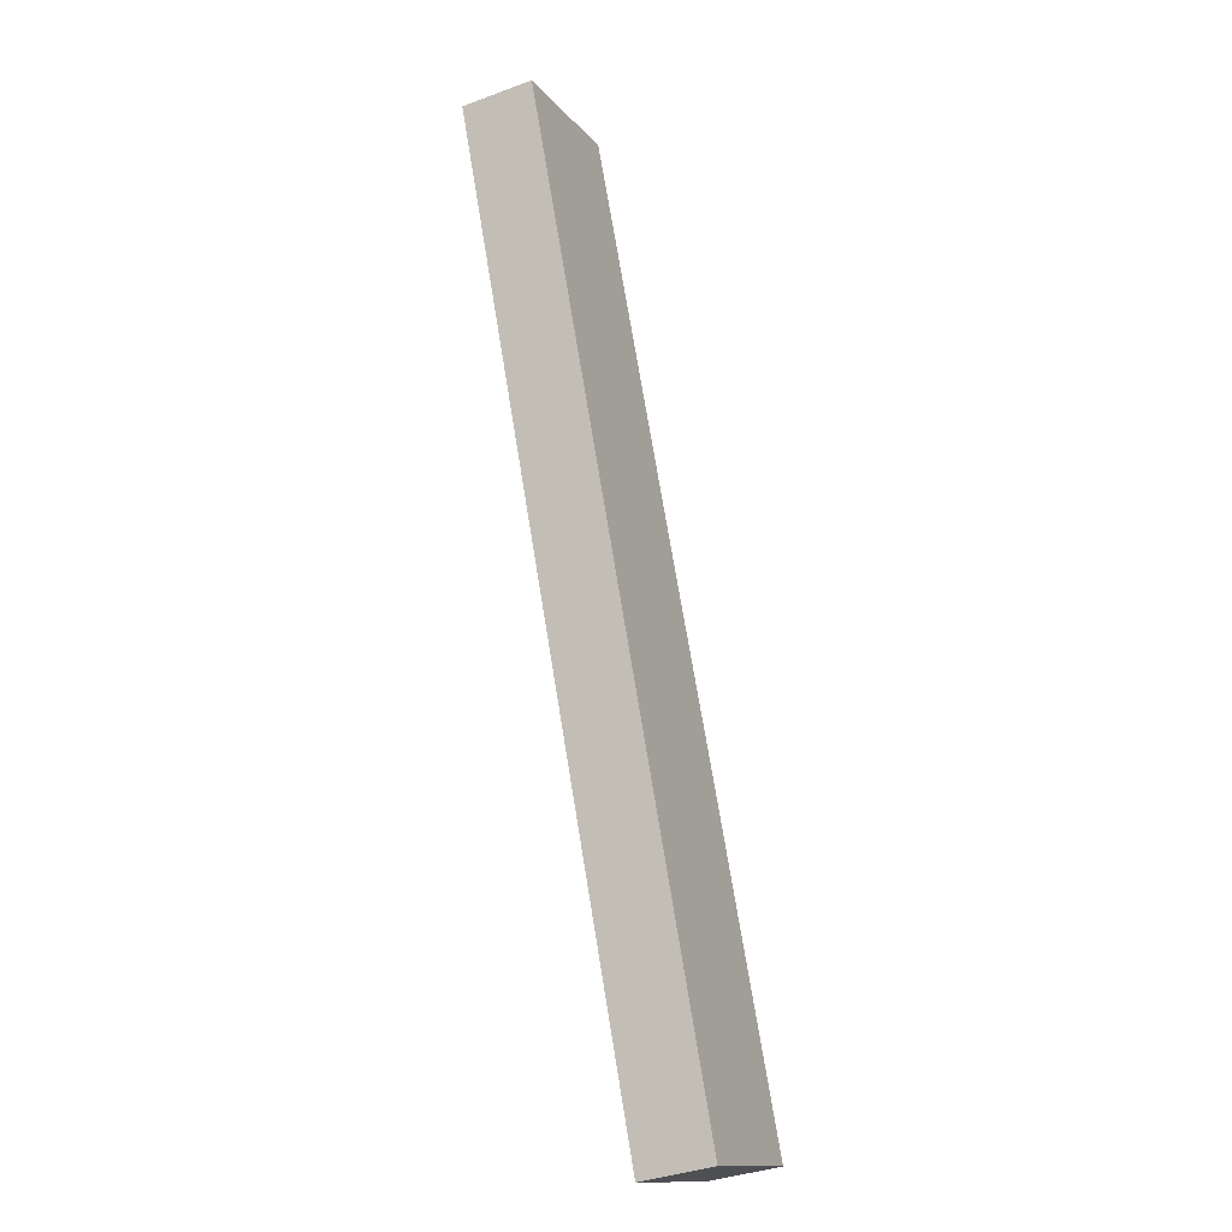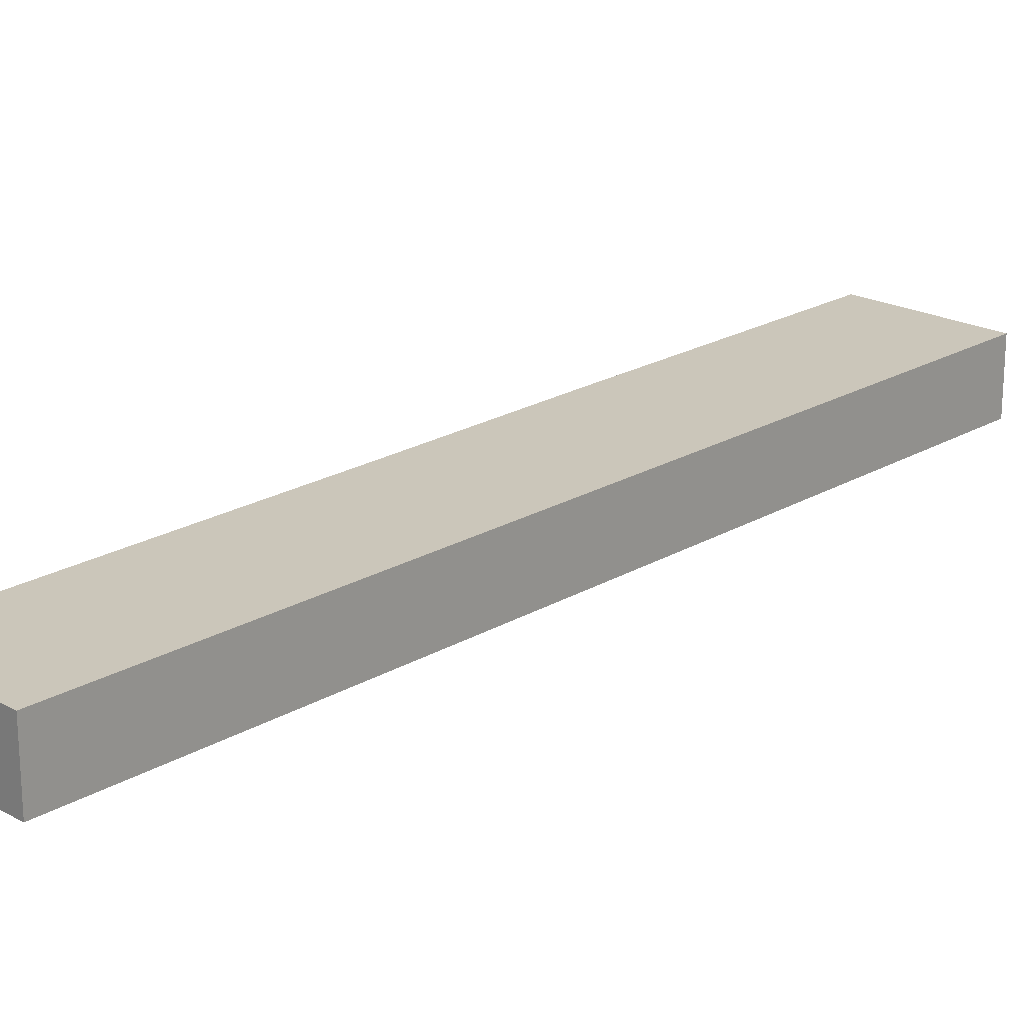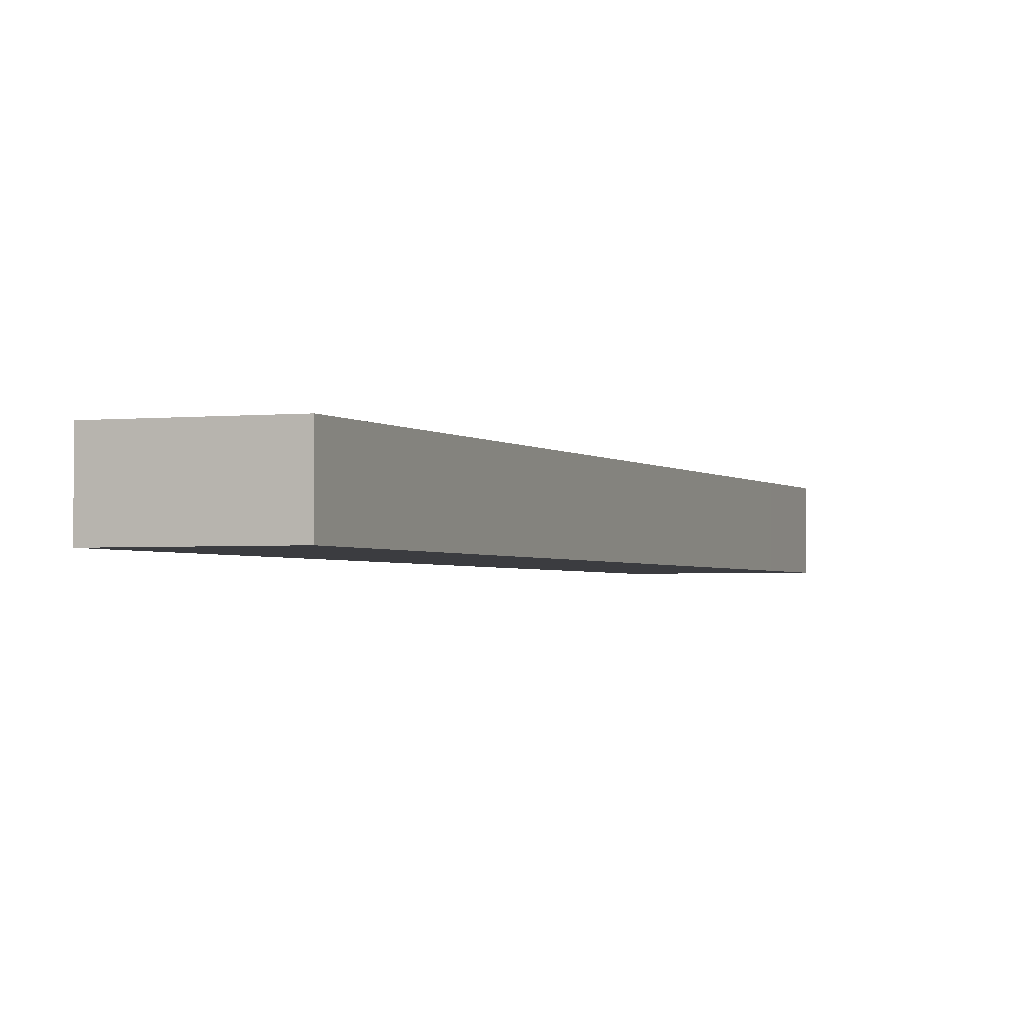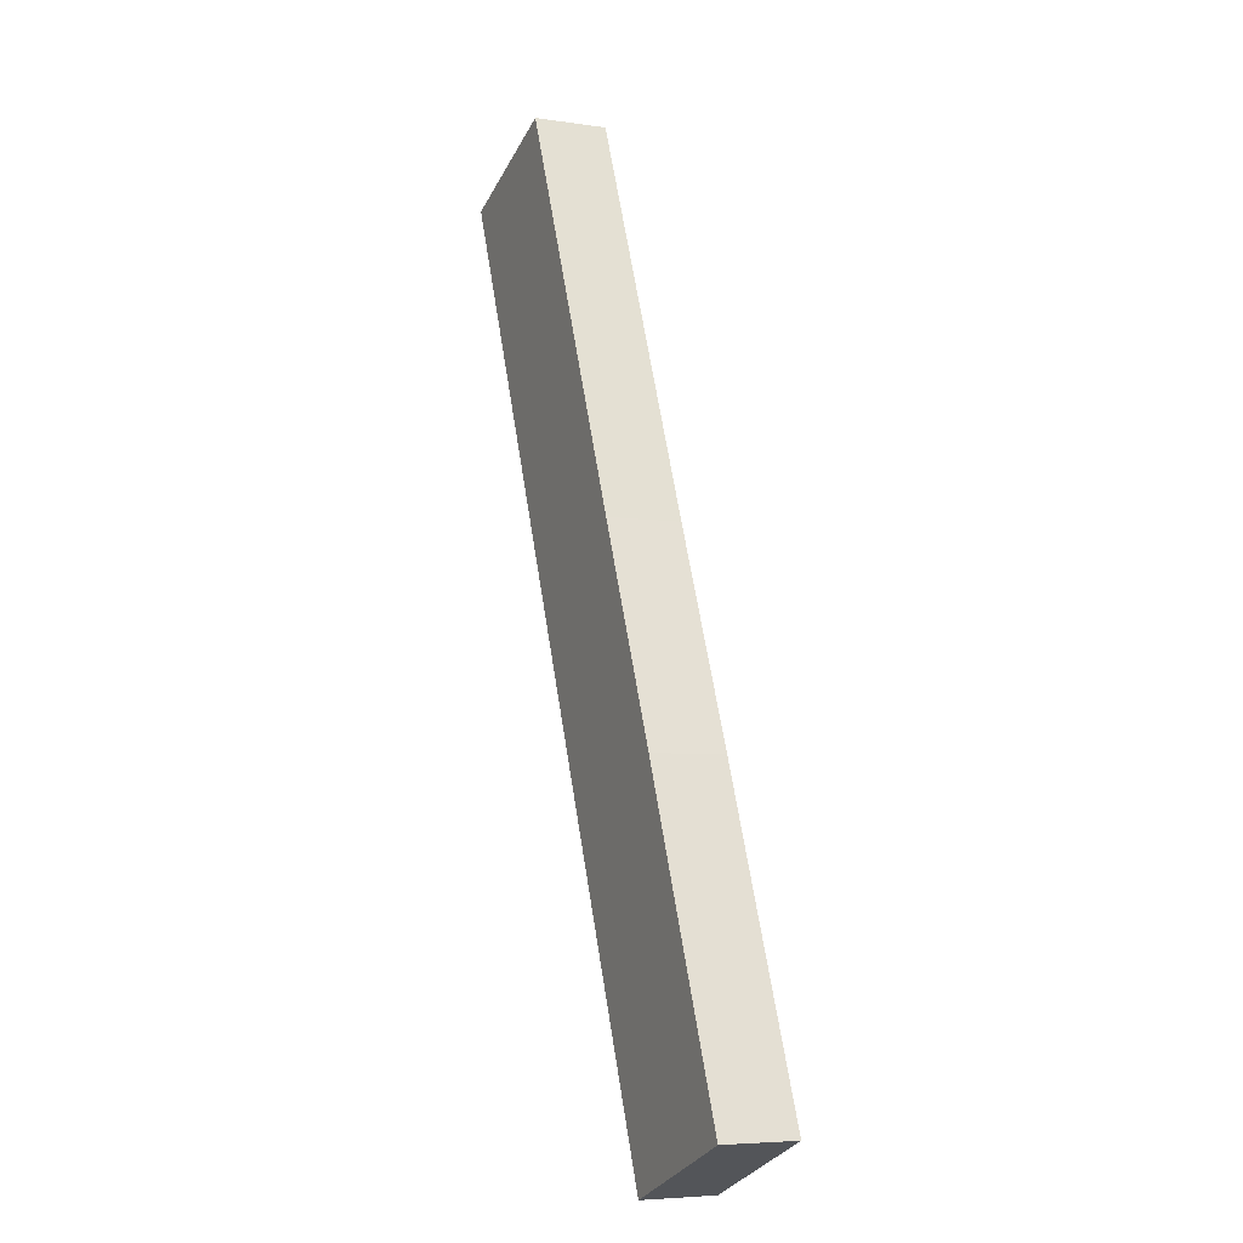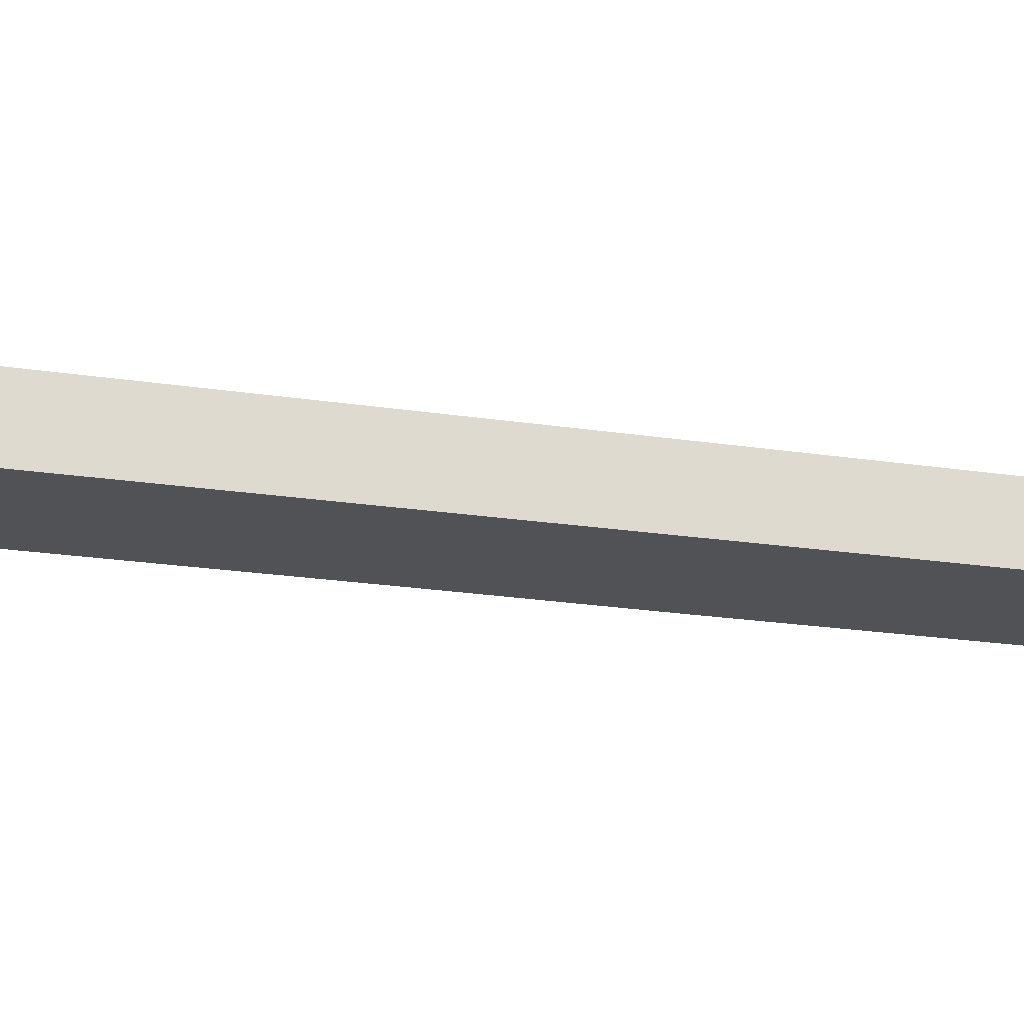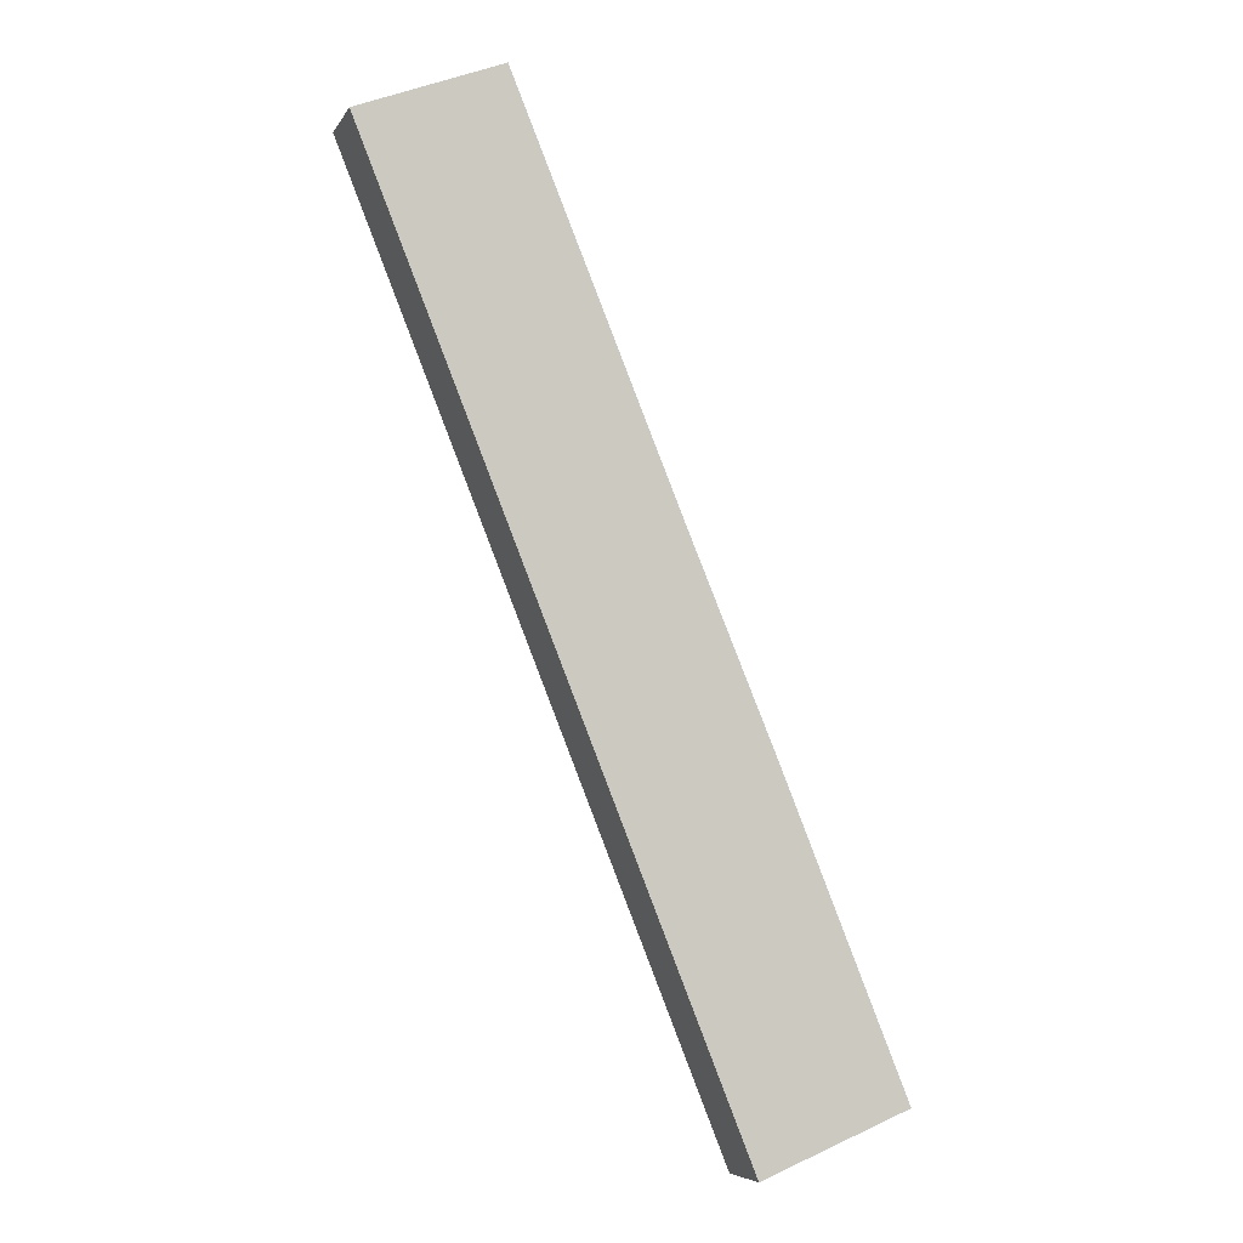
<metadata>
{"format":"obj","ext":"obj","renderer":"f3d","projection":"perspective","resolution":1024,"background":"white","views":[{"elev":-37.5,"azim":115.4,"up":"+Z"},{"elev":21.2,"azim":65.7,"up":"+Y"},{"elev":-2.1,"azim":43.3,"up":"+Y"},{"elev":-5.8,"azim":-114.5,"up":"+Z"},{"elev":-21.2,"azim":96.5,"up":"+Y"},{"elev":-6.6,"azim":162.1,"up":"+Z"}]}
</metadata>
<code>
v  5.54 2.79 -2.27
v  7.069 2.79 1.456
v  5.563 2.79 -2.279
v  0 2.79 1.708e-16
v  4.759 2.79 11.74
v  19.81 2.79 33.07
v  8.082 2.79 19.73
v  14.39 2.79 35.19
v  5.563 1.395e-16 -2.279
v  0 0 0
v  5.54 1.39e-16 -2.27
v  4.759 -7.19e-16 11.74
v  8.082 -1.208e-15 19.73
v  14.39 -2.155e-15 35.19
v  19.81 -2.025e-15 33.07
v  7.069 -8.915e-17 1.456
g defaultobject
f 1 2 3
f 2 1 4
f 2 4 5
f 2 5 6
f 6 5 7
f 6 7 8
f 9 1 3
f 1 9 4
f 4 9 10
f 10 9 11
f 10 5 4
f 5 10 12
f 5 12 13
f 14 8 7
f 13 7 5
f 7 13 14
f 14 6 8
f 6 14 15
f 2 9 3
f 9 2 16
f 16 2 6
f 16 6 15
f 13 15 14
f 15 13 16
f 16 13 12
f 16 12 10
f 16 10 9
f 9 10 11

</code>
